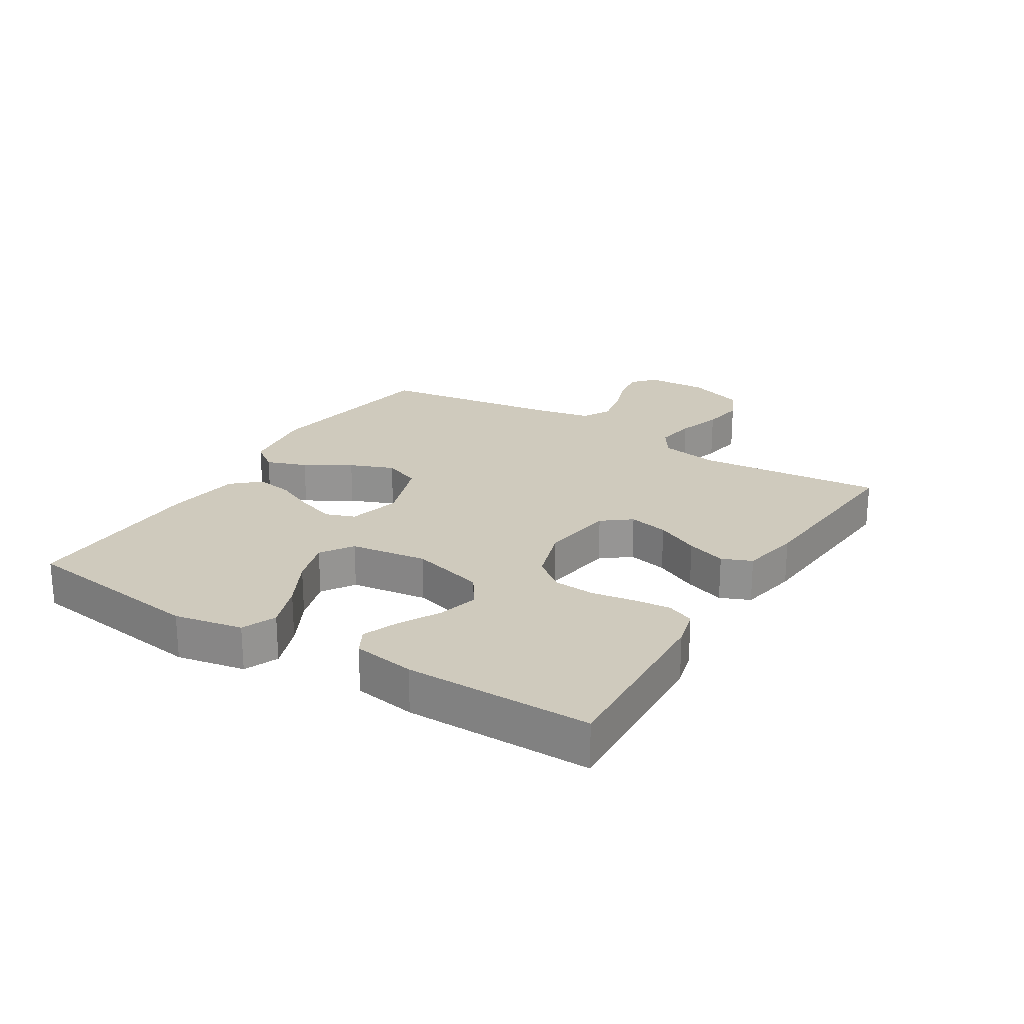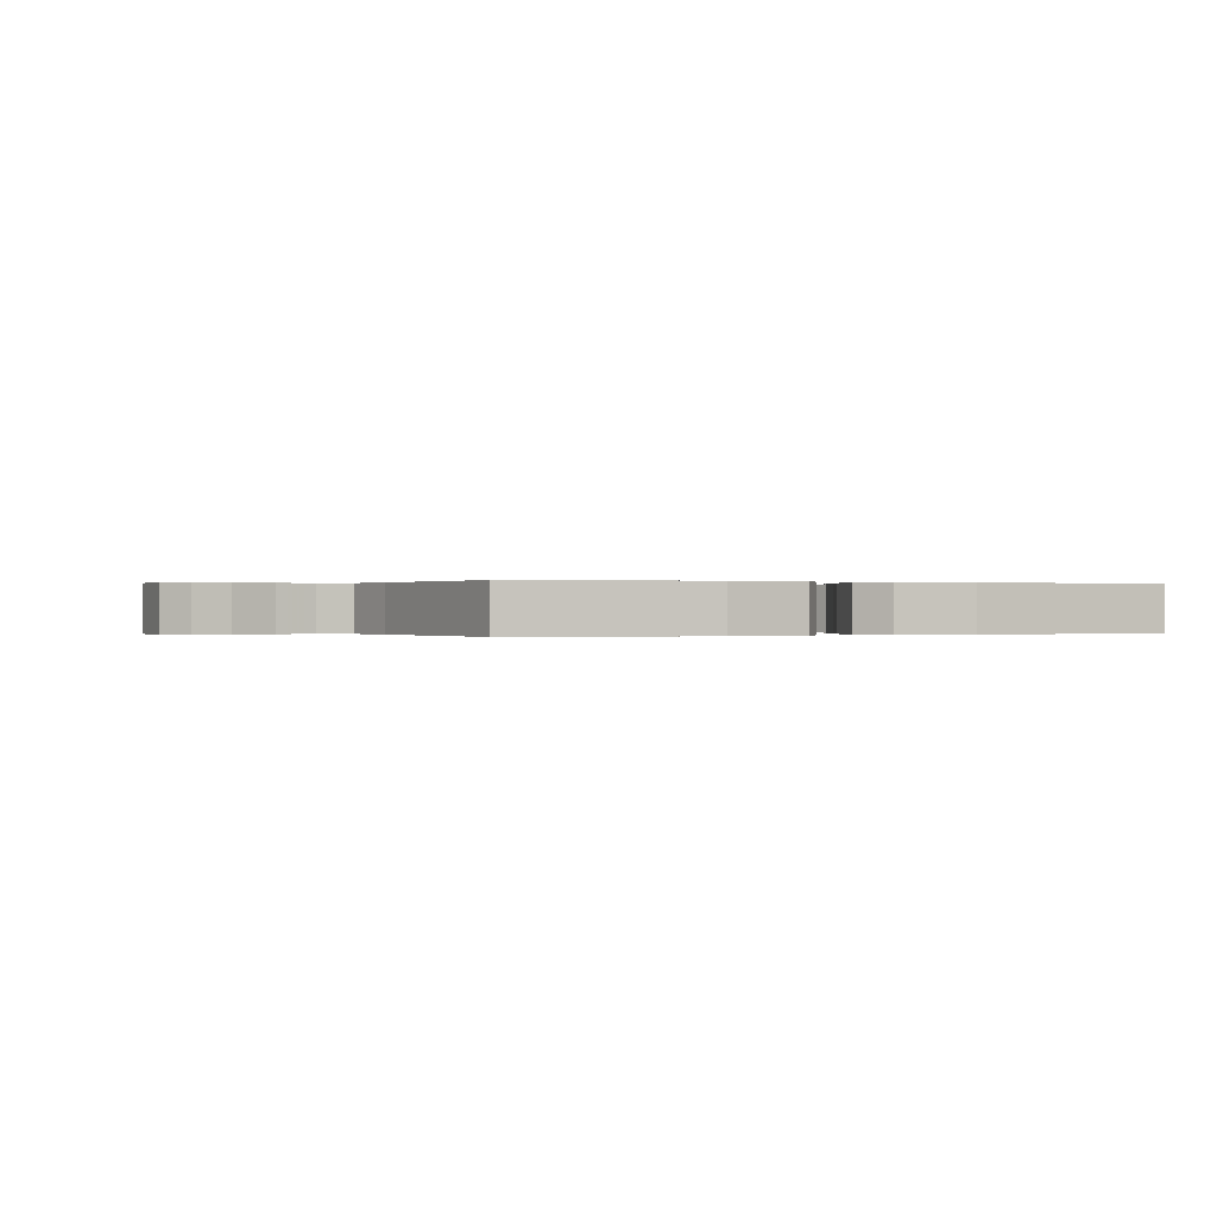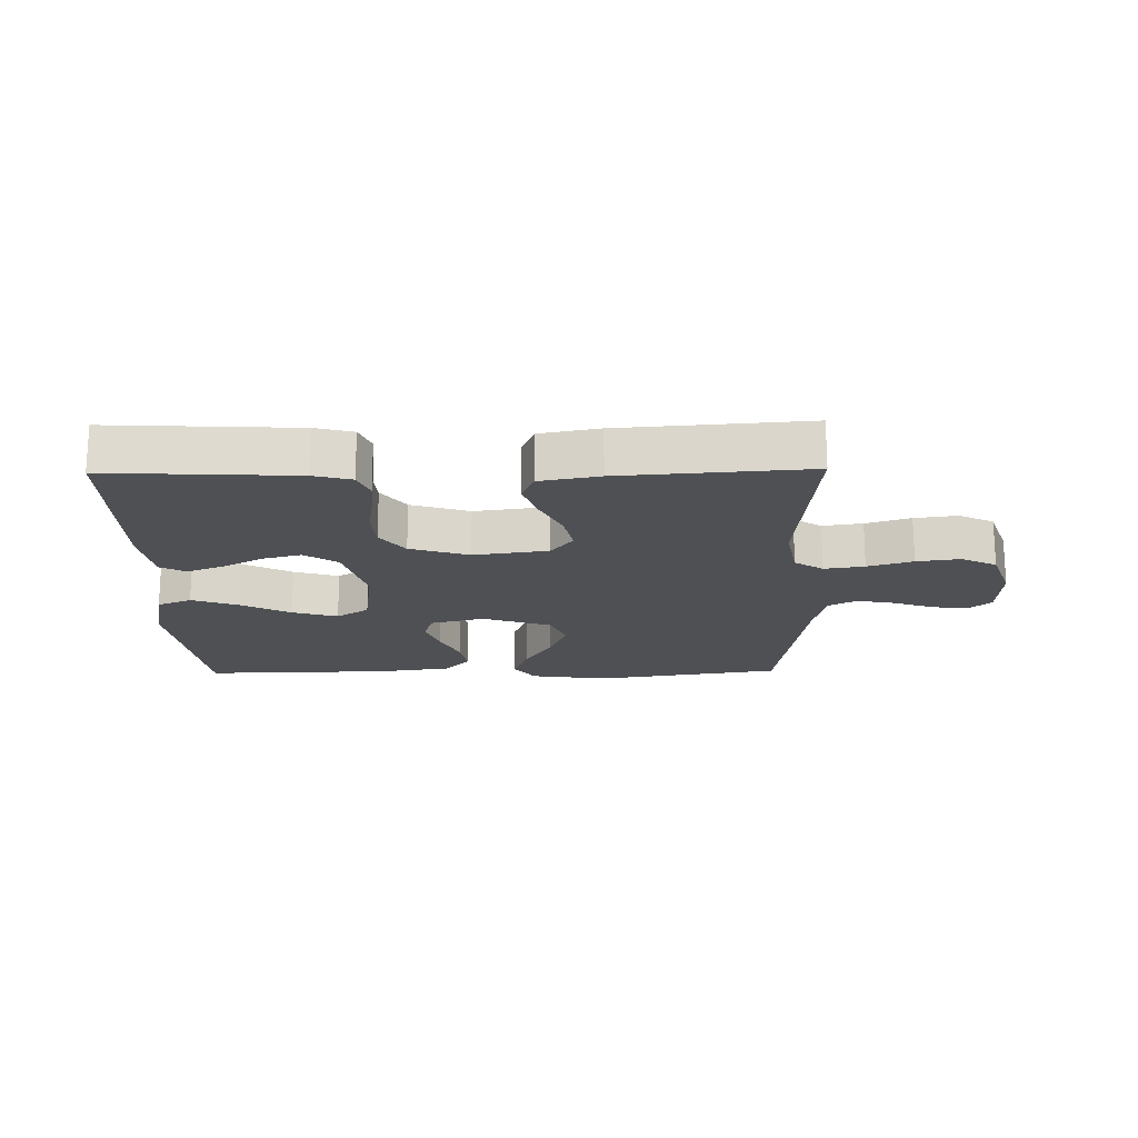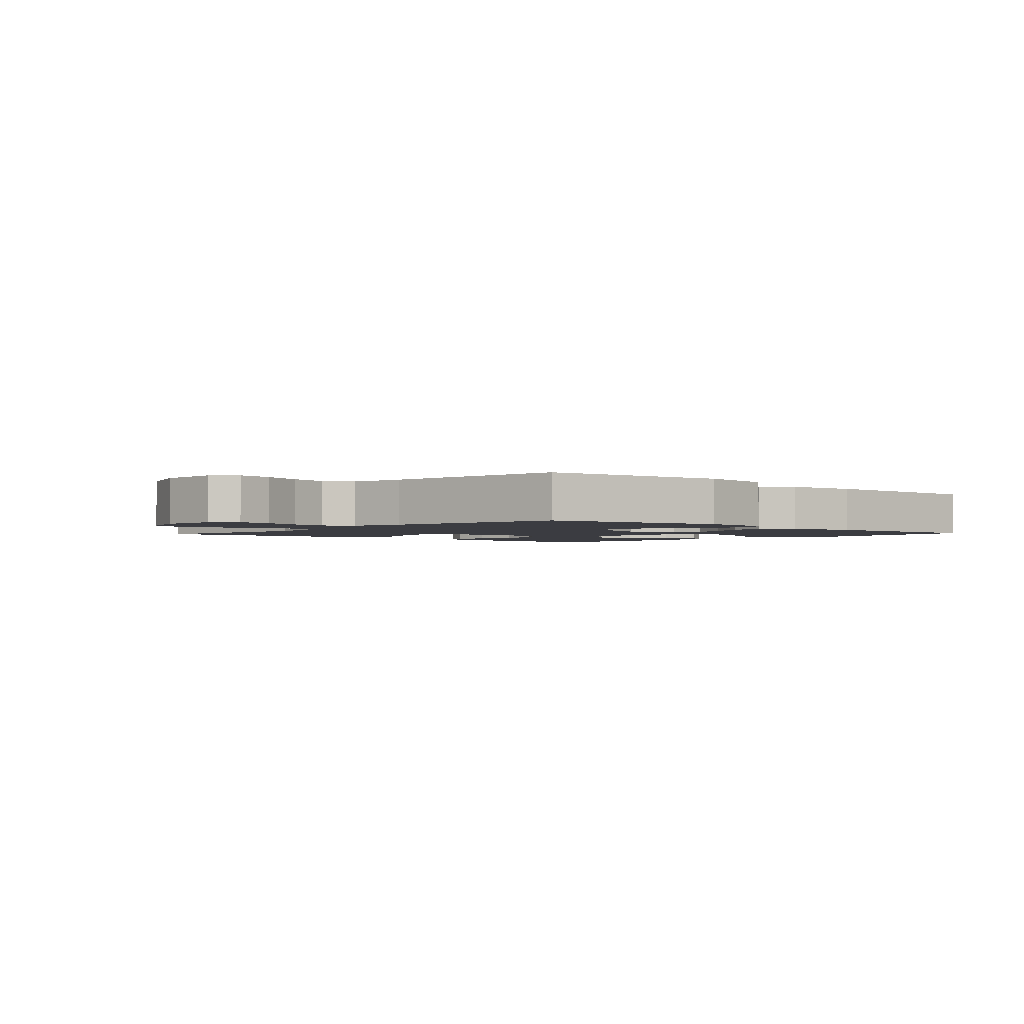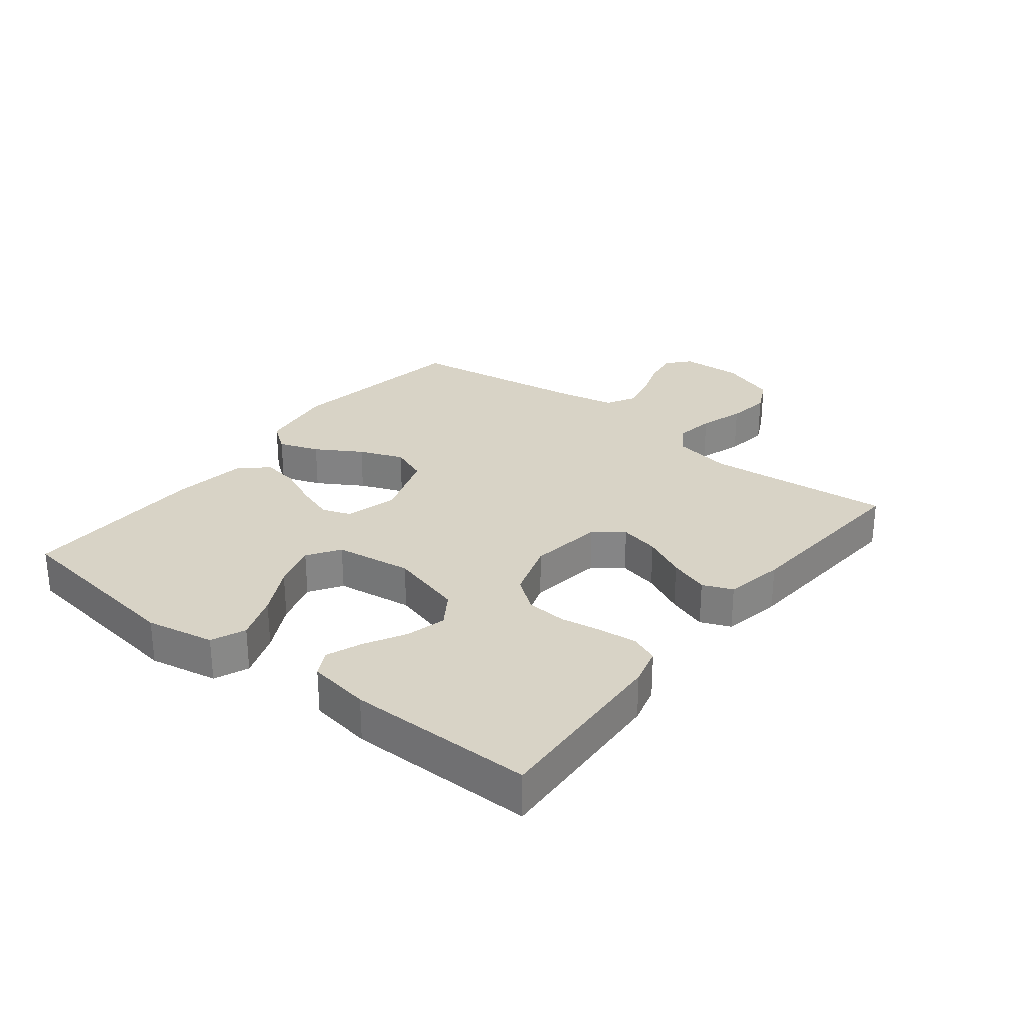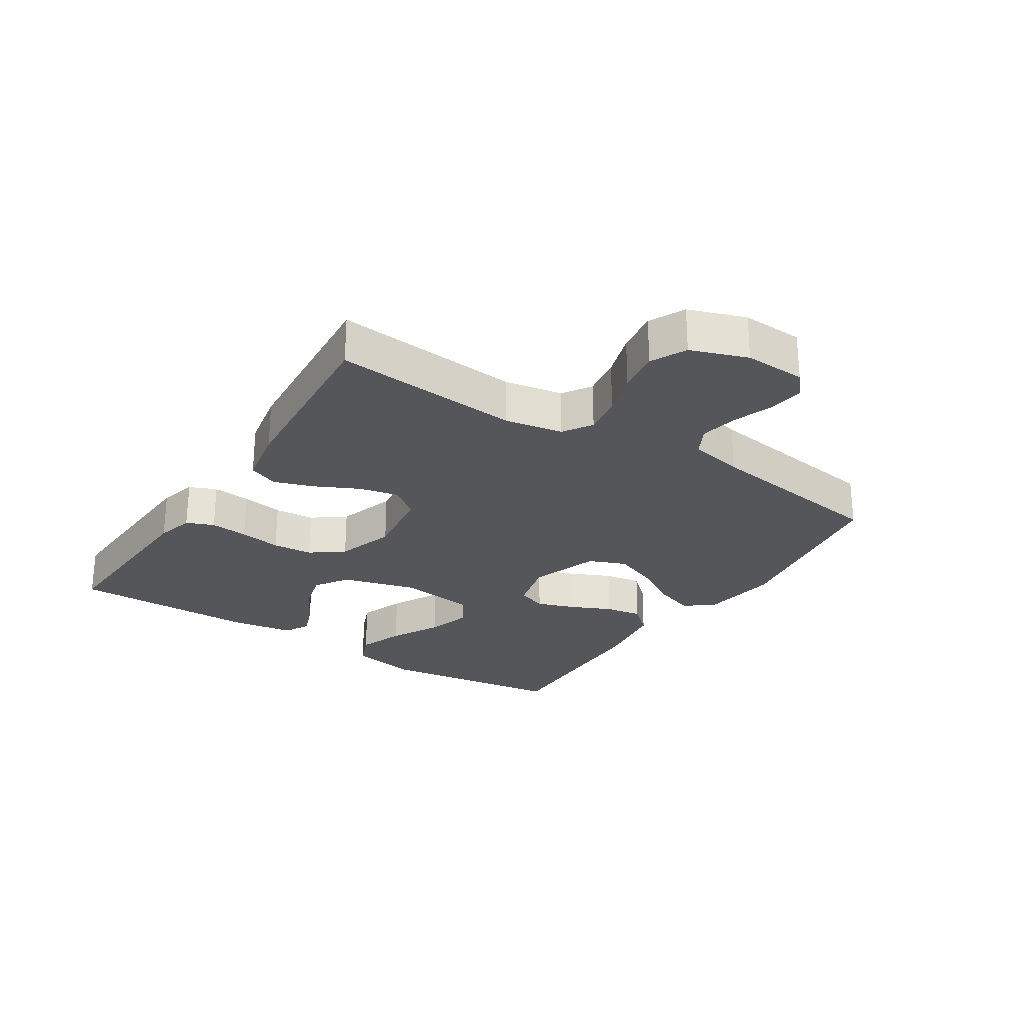
<metadata>
{"format":"obj","ext":"obj","renderer":"f3d","projection":"perspective","resolution":1024,"background":"white","views":[{"elev":22.8,"azim":121.7,"up":"+Y"},{"elev":0.0,"azim":-22.5,"up":"+Y"},{"elev":-18.5,"azim":-179.1,"up":"+Y"},{"elev":-2.2,"azim":-42.3,"up":"+Y"},{"elev":28.1,"azim":128.1,"up":"+Y"},{"elev":-26.1,"azim":-122.8,"up":"+Y"}]}
</metadata>
<code>
v -0.5 0.07 -0.5
v -0.473 0.07 -0.2
v -0.49 0.07 -0.106
v -0.536 0.07 -0.076
v -0.6 0.07 -0.086
v -0.672 0.07 -0.109
v -0.741 0.07 -0.119
v -0.798 0.07 -0.091
v -0.83 0.07 0
v -0.826 0.07 0.099
v -0.79 0.07 0.131
v -0.733 0.07 0.123
v -0.668 0.07 0.1
v -0.607 0.07 0.088
v -0.561 0.07 0.113
v -0.543 0.07 0.2
v -0.5 0.07 0.5
v -0.2 0.07 0.547
v -0.074 0.07 0.529
v -0.04 0.07 0.483
v -0.063 0.07 0.418
v -0.107 0.07 0.345
v -0.135 0.07 0.274
v -0.111 0.07 0.214
v 0 0.07 0.176
v 0.085 0.07 0.198
v 0.102 0.07 0.245
v 0.081 0.07 0.306
v 0.051 0.07 0.372
v 0.041 0.07 0.432
v 0.081 0.07 0.476
v 0.2 0.07 0.493
v 0.5 0.07 0.5
v 0.541 0.07 0.2
v 0.52 0.07 0.09
v 0.465 0.07 0.067
v 0.391 0.07 0.094
v 0.311 0.07 0.136
v 0.238 0.07 0.158
v 0.186 0.07 0.124
v 0.169 0.07 0
v 0.202 0.07 -0.119
v 0.255 0.07 -0.154
v 0.319 0.07 -0.137
v 0.384 0.07 -0.101
v 0.442 0.07 -0.078
v 0.483 0.07 -0.1
v 0.499 0.07 -0.2
v 0.5 0.07 -0.5
v 0.2 0.07 -0.485
v 0.139 0.07 -0.469
v 0.121 0.07 -0.425
v 0.127 0.07 -0.364
v 0.138 0.07 -0.297
v 0.133 0.07 -0.232
v 0.094 0.07 -0.18
v 0 0.07 -0.15
v -0.119 0.07 -0.167
v -0.155 0.07 -0.213
v -0.141 0.07 -0.277
v -0.107 0.07 -0.347
v -0.085 0.07 -0.411
v -0.105 0.07 -0.459
v -0.2 0.07 -0.477
v -0.5 0 -0.5
v -0.473 0 -0.2
v -0.49 0 -0.106
v -0.536 0 -0.076
v -0.6 0 -0.086
v -0.672 0 -0.109
v -0.741 0 -0.119
v -0.798 0 -0.091
v -0.83 0 0
v -0.826 0 0.099
v -0.79 0 0.131
v -0.733 0 0.123
v -0.668 0 0.1
v -0.607 0 0.088
v -0.561 0 0.113
v -0.543 0 0.2
v -0.5 0 0.5
v -0.2 0 0.547
v -0.074 0 0.529
v -0.04 0 0.483
v -0.063 0 0.418
v -0.107 0 0.345
v -0.135 0 0.274
v -0.111 0 0.214
v 0 0 0.176
v 0.085 0 0.198
v 0.102 0 0.245
v 0.081 0 0.306
v 0.051 0 0.372
v 0.041 0 0.432
v 0.081 0 0.476
v 0.2 0 0.493
v 0.5 0 0.5
v 0.541 0 0.2
v 0.52 0 0.09
v 0.465 0 0.067
v 0.391 0 0.094
v 0.311 0 0.136
v 0.238 0 0.158
v 0.186 0 0.124
v 0.169 0 0
v 0.202 0 -0.119
v 0.255 0 -0.154
v 0.319 0 -0.137
v 0.384 0 -0.101
v 0.442 0 -0.078
v 0.483 0 -0.1
v 0.499 0 -0.2
v 0.5 0 -0.5
v 0.2 0 -0.485
v 0.139 0 -0.469
v 0.121 0 -0.425
v 0.127 0 -0.364
v 0.138 0 -0.297
v 0.133 0 -0.232
v 0.094 0 -0.18
v 0 0 -0.15
v -0.119 0 -0.167
v -0.155 0 -0.213
v -0.141 0 -0.277
v -0.107 0 -0.347
v -0.085 0 -0.411
v -0.105 0 -0.459
v -0.2 0 -0.477
f 63 64 1 2
f 60 61 62 63
f 59 60 63 2
f 58 59 2 3
f 57 58 3 4
f 51 52 53 54
f 49 50 51 54
f 49 54 55
f 48 49 55 56
f 44 45 46 47
f 43 44 47 48
f 35 36 37 38
f 35 38 39
f 34 35 39
f 33 34 39
f 32 33 39 40
f 28 29 30 31
f 27 28 31 32
f 26 27 32 40
f 19 20 21 22
f 19 22 23
f 16 17 18 19
f 15 16 19 23
f 14 15 23 24
f 10 11 12 13
f 10 13 14
f 9 10 14
f 5 6 7 8
f 4 5 8 9
f 57 4 9 14
f 43 48 56 57
f 42 43 57 14
f 25 26 40 41
f 25 41 42
f 14 24 25 42
f 66 65 128 127
f 127 126 125 124
f 66 127 124 123
f 67 66 123 122
f 68 67 122 121
f 118 117 116 115
f 118 115 114 113
f 119 118 113
f 120 119 113 112
f 111 110 109 108
f 112 111 108 107
f 102 101 100 99
f 103 102 99
f 103 99 98
f 103 98 97
f 104 103 97 96
f 95 94 93 92
f 96 95 92 91
f 104 96 91 90
f 86 85 84 83
f 87 86 83
f 83 82 81 80
f 87 83 80 79
f 88 87 79 78
f 77 76 75 74
f 78 77 74
f 78 74 73
f 72 71 70 69
f 73 72 69 68
f 78 73 68 121
f 121 120 112 107
f 78 121 107 106
f 105 104 90 89
f 106 105 89
f 106 89 88 78
f 1 65 66 2
f 2 66 67 3
f 3 67 68 4
f 4 68 69 5
f 5 69 70 6
f 6 70 71 7
f 7 71 72 8
f 8 72 73 9
f 9 73 74 10
f 10 74 75 11
f 11 75 76 12
f 12 76 77 13
f 13 77 78 14
f 14 78 79 15
f 15 79 80 16
f 16 80 81 17
f 17 81 82 18
f 18 82 83 19
f 19 83 84 20
f 20 84 85 21
f 21 85 86 22
f 22 86 87 23
f 23 87 88 24
f 24 88 89 25
f 25 89 90 26
f 26 90 91 27
f 27 91 92 28
f 28 92 93 29
f 29 93 94 30
f 30 94 95 31
f 31 95 96 32
f 32 96 97 33
f 33 97 98 34
f 34 98 99 35
f 35 99 100 36
f 36 100 101 37
f 37 101 102 38
f 38 102 103 39
f 39 103 104 40
f 40 104 105 41
f 41 105 106 42
f 42 106 107 43
f 43 107 108 44
f 44 108 109 45
f 45 109 110 46
f 46 110 111 47
f 47 111 112 48
f 48 112 113 49
f 49 113 114 50
f 50 114 115 51
f 51 115 116 52
f 52 116 117 53
f 53 117 118 54
f 54 118 119 55
f 55 119 120 56
f 56 120 121 57
f 57 121 122 58
f 58 122 123 59
f 59 123 124 60
f 60 124 125 61
f 61 125 126 62
f 62 126 127 63
f 63 127 128 64
f 64 128 65 1

</code>
